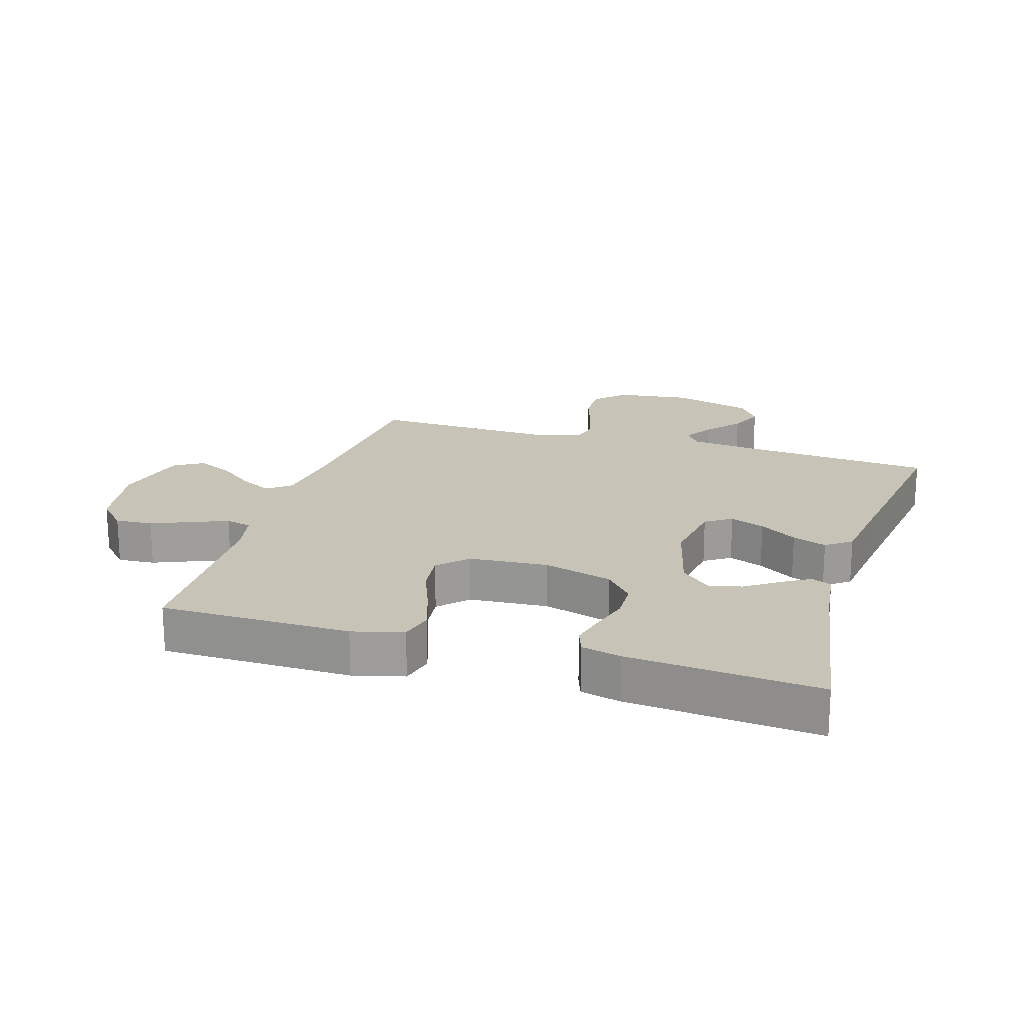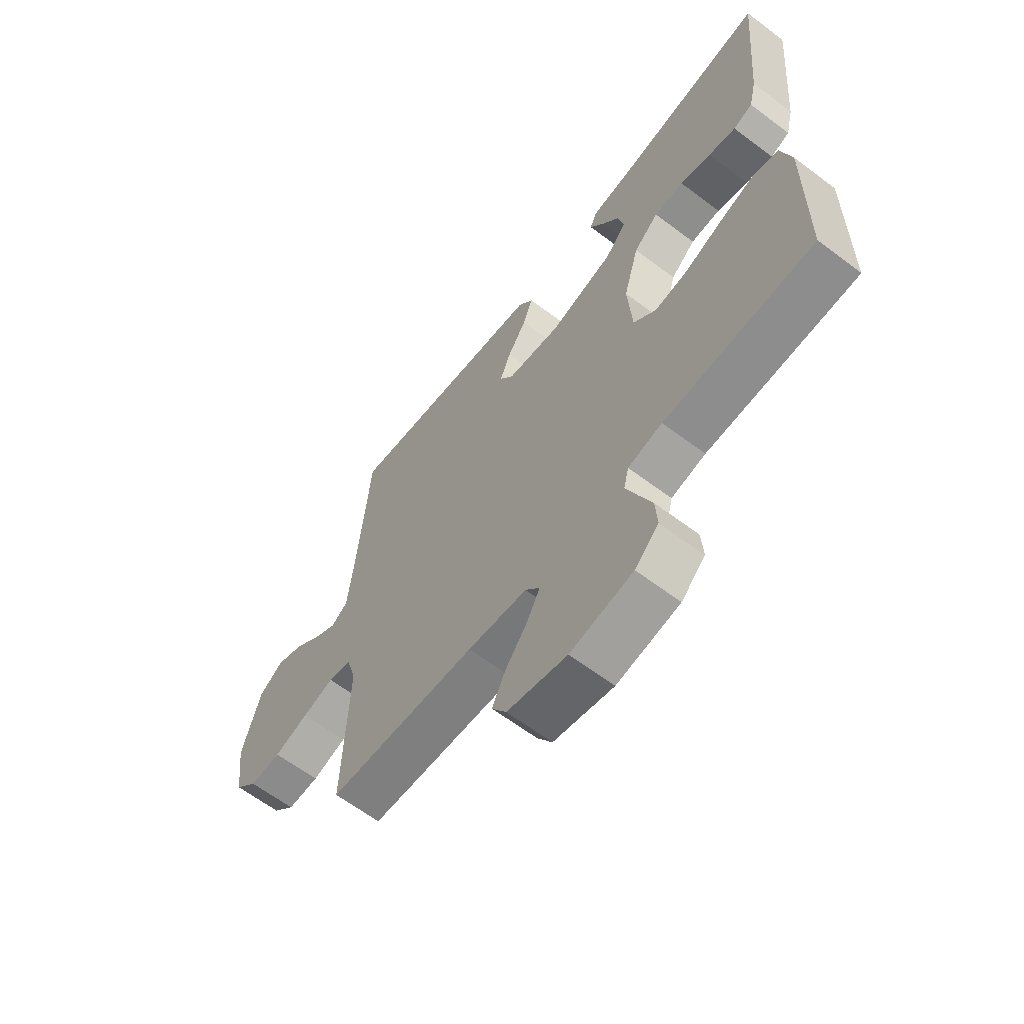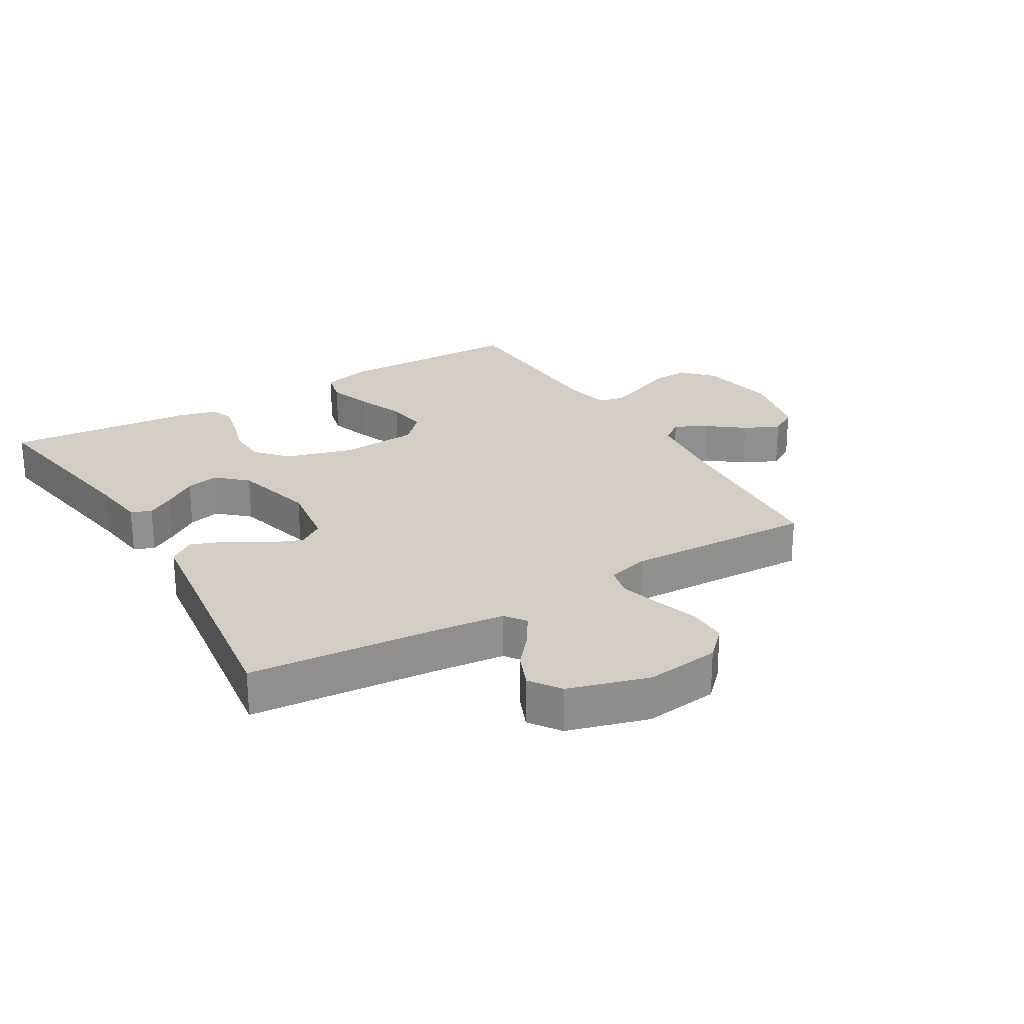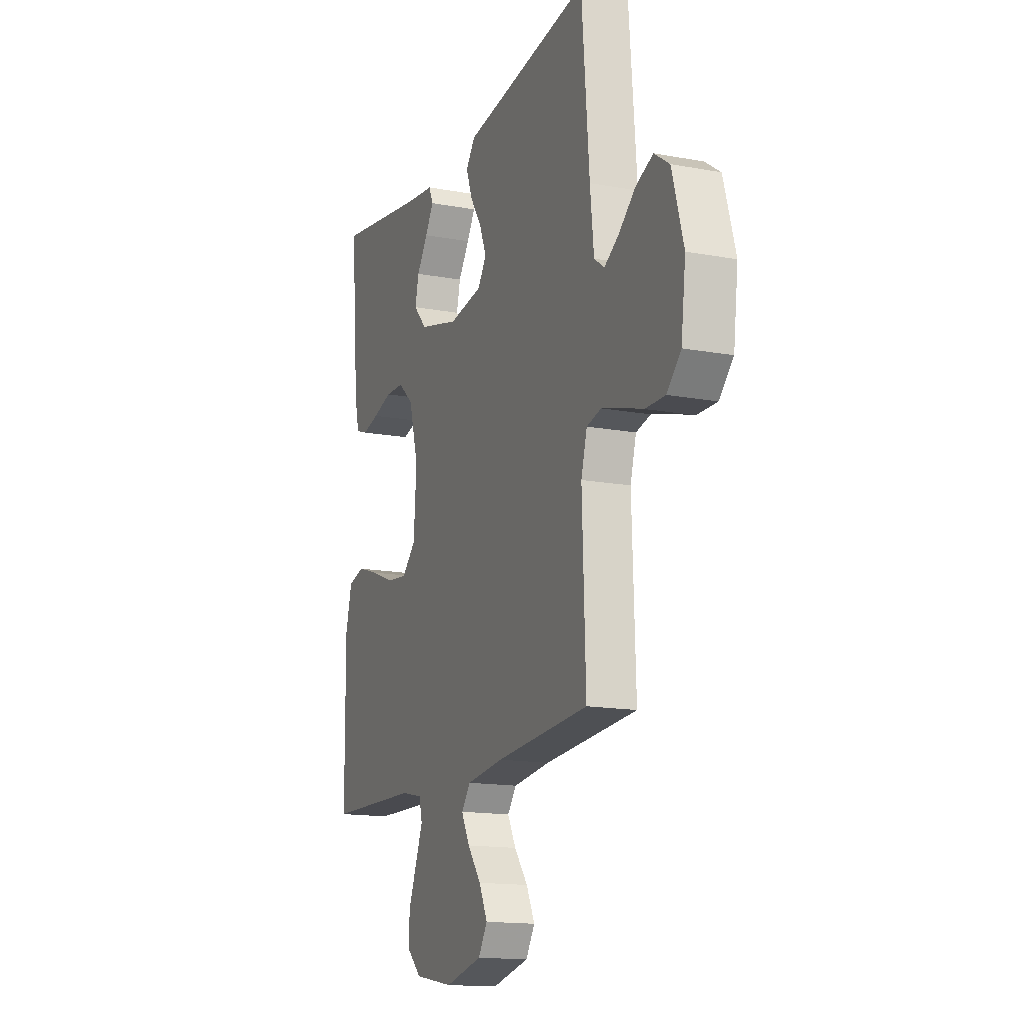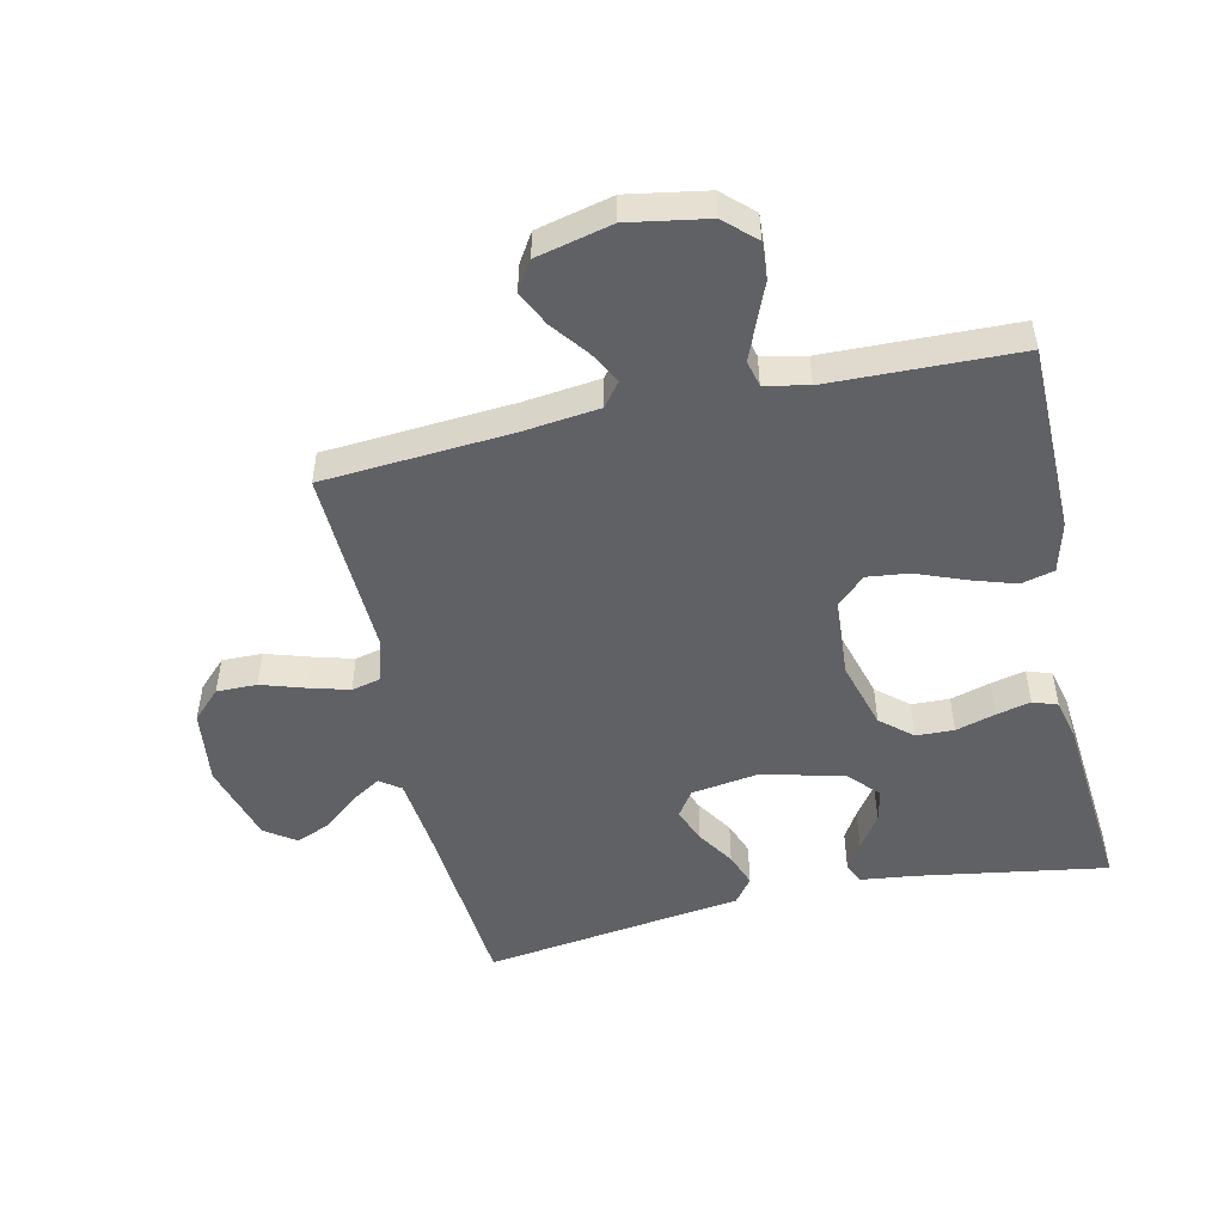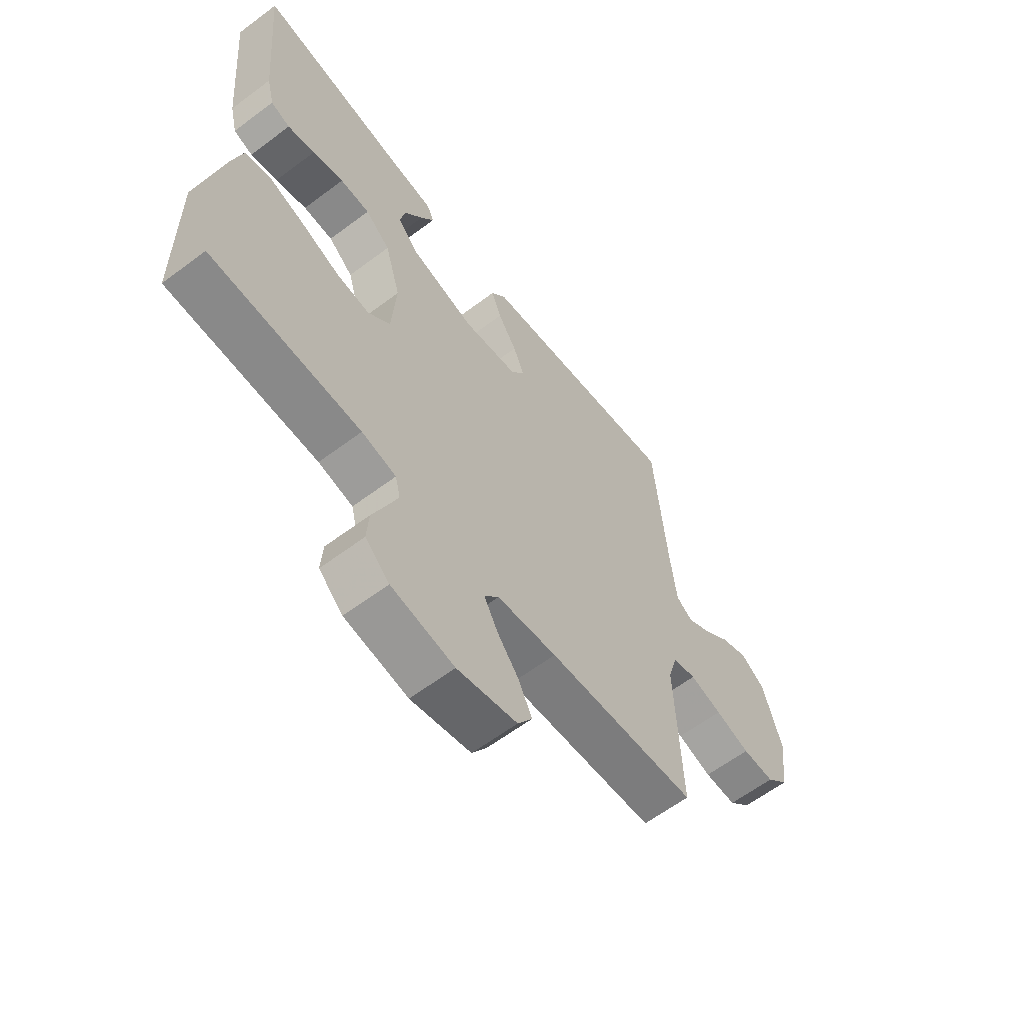
<metadata>
{"format":"obj","ext":"obj","renderer":"f3d","projection":"perspective","resolution":1024,"background":"white","views":[{"elev":19.6,"azim":-72.9,"up":"+Y"},{"elev":-63.2,"azim":-127.3,"up":"+Z"},{"elev":24.9,"azim":59.2,"up":"+Y"},{"elev":-15.2,"azim":68.5,"up":"+Z"},{"elev":-50.1,"azim":-167.3,"up":"+Y"},{"elev":-61.8,"azim":-52.7,"up":"+Z"}]}
</metadata>
<code>
v 0.5 0.07 -0.5
v 0.2 0.07 -0.521
v 0.08 0.07 -0.535
v 0.051 0.07 -0.572
v 0.078 0.07 -0.623
v 0.122 0.07 -0.68
v 0.149 0.07 -0.736
v 0.12 0.07 -0.782
v 0 0.07 -0.81
v -0.126 0.07 -0.788
v -0.174 0.07 -0.743
v -0.17 0.07 -0.684
v -0.144 0.07 -0.622
v -0.121 0.07 -0.565
v -0.131 0.07 -0.524
v -0.2 0.07 -0.509
v -0.5 0.07 -0.5
v -0.503 0.07 -0.2
v -0.482 0.07 -0.12
v -0.429 0.07 -0.107
v -0.358 0.07 -0.13
v -0.282 0.07 -0.16
v -0.215 0.07 -0.168
v -0.17 0.07 -0.125
v -0.161 0.07 0
v -0.192 0.07 0.109
v -0.242 0.07 0.152
v -0.302 0.07 0.154
v -0.365 0.07 0.136
v -0.42 0.07 0.123
v -0.459 0.07 0.137
v -0.474 0.07 0.2
v -0.5 0.07 0.5
v -0.2 0.07 0.451
v -0.112 0.07 0.44
v -0.098 0.07 0.408
v -0.125 0.07 0.364
v -0.161 0.07 0.312
v -0.173 0.07 0.26
v -0.13 0.07 0.213
v 0 0.07 0.179
v 0.109 0.07 0.195
v 0.137 0.07 0.236
v 0.115 0.07 0.291
v 0.077 0.07 0.35
v 0.057 0.07 0.404
v 0.087 0.07 0.444
v 0.2 0.07 0.459
v 0.5 0.07 0.5
v 0.525 0.07 0.2
v 0.537 0.07 0.089
v 0.57 0.07 0.065
v 0.617 0.07 0.094
v 0.671 0.07 0.139
v 0.726 0.07 0.162
v 0.775 0.07 0.128
v 0.812 0.07 0
v 0.797 0.07 -0.118
v 0.752 0.07 -0.163
v 0.688 0.07 -0.162
v 0.619 0.07 -0.14
v 0.555 0.07 -0.122
v 0.508 0.07 -0.133
v 0.489 0.07 -0.2
v 0.5 0 -0.5
v 0.2 0 -0.521
v 0.08 0 -0.535
v 0.051 0 -0.572
v 0.078 0 -0.623
v 0.122 0 -0.68
v 0.149 0 -0.736
v 0.12 0 -0.782
v 0 0 -0.81
v -0.126 0 -0.788
v -0.174 0 -0.743
v -0.17 0 -0.684
v -0.144 0 -0.622
v -0.121 0 -0.565
v -0.131 0 -0.524
v -0.2 0 -0.509
v -0.5 0 -0.5
v -0.503 0 -0.2
v -0.482 0 -0.12
v -0.429 0 -0.107
v -0.358 0 -0.13
v -0.282 0 -0.16
v -0.215 0 -0.168
v -0.17 0 -0.125
v -0.161 0 0
v -0.192 0 0.109
v -0.242 0 0.152
v -0.302 0 0.154
v -0.365 0 0.136
v -0.42 0 0.123
v -0.459 0 0.137
v -0.474 0 0.2
v -0.5 0 0.5
v -0.2 0 0.451
v -0.112 0 0.44
v -0.098 0 0.408
v -0.125 0 0.364
v -0.161 0 0.312
v -0.173 0 0.26
v -0.13 0 0.213
v 0 0 0.179
v 0.109 0 0.195
v 0.137 0 0.236
v 0.115 0 0.291
v 0.077 0 0.35
v 0.057 0 0.404
v 0.087 0 0.444
v 0.2 0 0.459
v 0.5 0 0.5
v 0.525 0 0.2
v 0.537 0 0.089
v 0.57 0 0.065
v 0.617 0 0.094
v 0.671 0 0.139
v 0.726 0 0.162
v 0.775 0 0.128
v 0.812 0 0
v 0.797 0 -0.118
v 0.752 0 -0.163
v 0.688 0 -0.162
v 0.619 0 -0.14
v 0.555 0 -0.122
v 0.508 0 -0.133
v 0.489 0 -0.2
f 58 59 60 61
f 58 61 62
f 57 58 62
f 56 57 62 63
f 53 54 55 56
f 52 53 56 63
f 48 49 50
f 48 50 51
f 47 48 51
f 44 45 46 47
f 43 44 47 51
f 42 43 51 52
f 35 36 37 38
f 34 35 38
f 34 38 39
f 33 34 39
f 32 33 39 40
f 28 29 30 31
f 28 31 32 40
f 19 20 21 22
f 17 18 19 22
f 16 17 22 23
f 15 16 23 24
f 10 11 12 13
f 10 13 14
f 9 10 14
f 5 6 7 8
f 4 5 8 9
f 64 1 2
f 63 64 2 3
f 41 42 52 63
f 27 28 40 41
f 26 27 41 63
f 25 26 63 3
f 4 9 14 15
f 15 24 25
f 3 4 15 25
f 125 124 123 122
f 126 125 122
f 126 122 121
f 127 126 121 120
f 120 119 118 117
f 127 120 117 116
f 114 113 112
f 115 114 112
f 115 112 111
f 111 110 109 108
f 115 111 108 107
f 116 115 107 106
f 102 101 100 99
f 102 99 98
f 103 102 98
f 103 98 97
f 104 103 97 96
f 95 94 93 92
f 104 96 95 92
f 86 85 84 83
f 86 83 82 81
f 87 86 81 80
f 88 87 80 79
f 77 76 75 74
f 78 77 74
f 78 74 73
f 72 71 70 69
f 73 72 69 68
f 66 65 128
f 67 66 128 127
f 127 116 106 105
f 105 104 92 91
f 127 105 91 90
f 67 127 90 89
f 79 78 73 68
f 89 88 79
f 89 79 68 67
f 1 65 66 2
f 2 66 67 3
f 3 67 68 4
f 4 68 69 5
f 5 69 70 6
f 6 70 71 7
f 7 71 72 8
f 8 72 73 9
f 9 73 74 10
f 10 74 75 11
f 11 75 76 12
f 12 76 77 13
f 13 77 78 14
f 14 78 79 15
f 15 79 80 16
f 16 80 81 17
f 17 81 82 18
f 18 82 83 19
f 19 83 84 20
f 20 84 85 21
f 21 85 86 22
f 22 86 87 23
f 23 87 88 24
f 24 88 89 25
f 25 89 90 26
f 26 90 91 27
f 27 91 92 28
f 28 92 93 29
f 29 93 94 30
f 30 94 95 31
f 31 95 96 32
f 32 96 97 33
f 33 97 98 34
f 34 98 99 35
f 35 99 100 36
f 36 100 101 37
f 37 101 102 38
f 38 102 103 39
f 39 103 104 40
f 40 104 105 41
f 41 105 106 42
f 42 106 107 43
f 43 107 108 44
f 44 108 109 45
f 45 109 110 46
f 46 110 111 47
f 47 111 112 48
f 48 112 113 49
f 49 113 114 50
f 50 114 115 51
f 51 115 116 52
f 52 116 117 53
f 53 117 118 54
f 54 118 119 55
f 55 119 120 56
f 56 120 121 57
f 57 121 122 58
f 58 122 123 59
f 59 123 124 60
f 60 124 125 61
f 61 125 126 62
f 62 126 127 63
f 63 127 128 64
f 64 128 65 1

</code>
